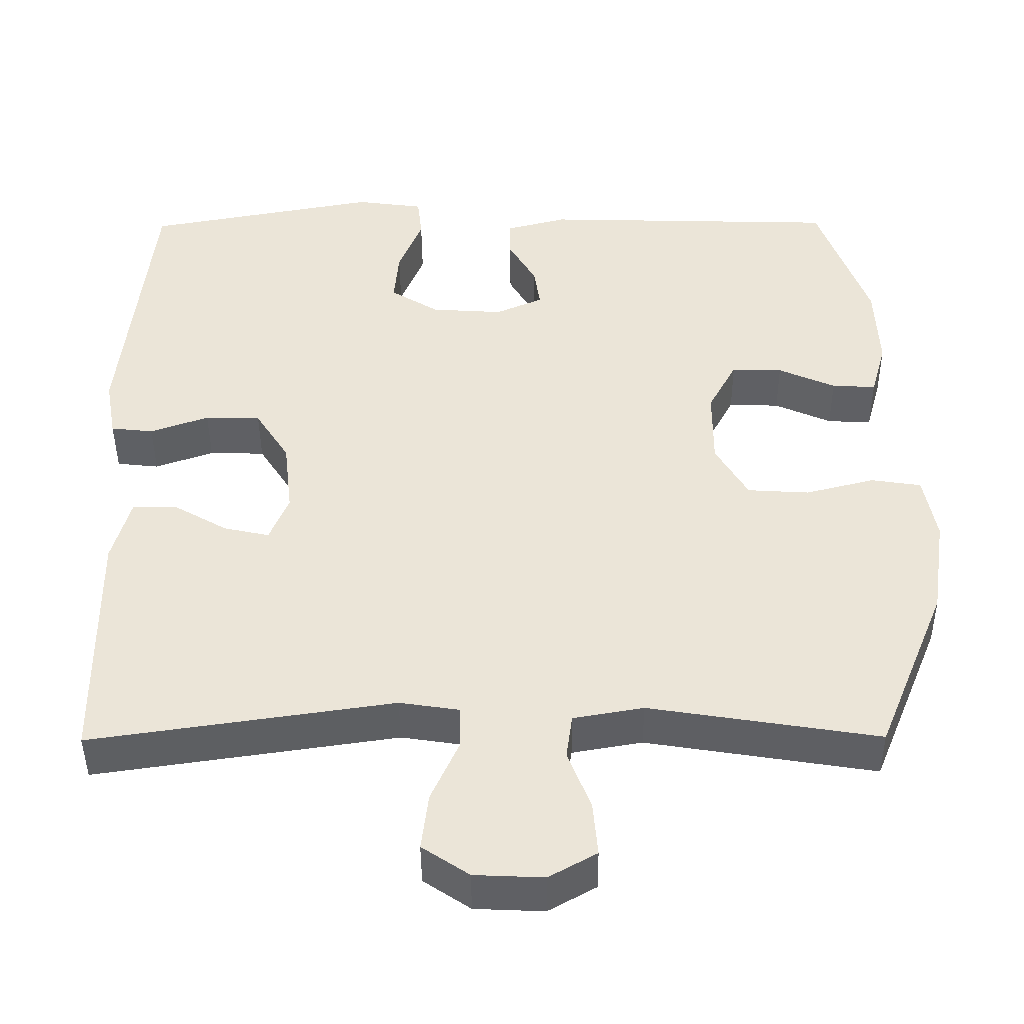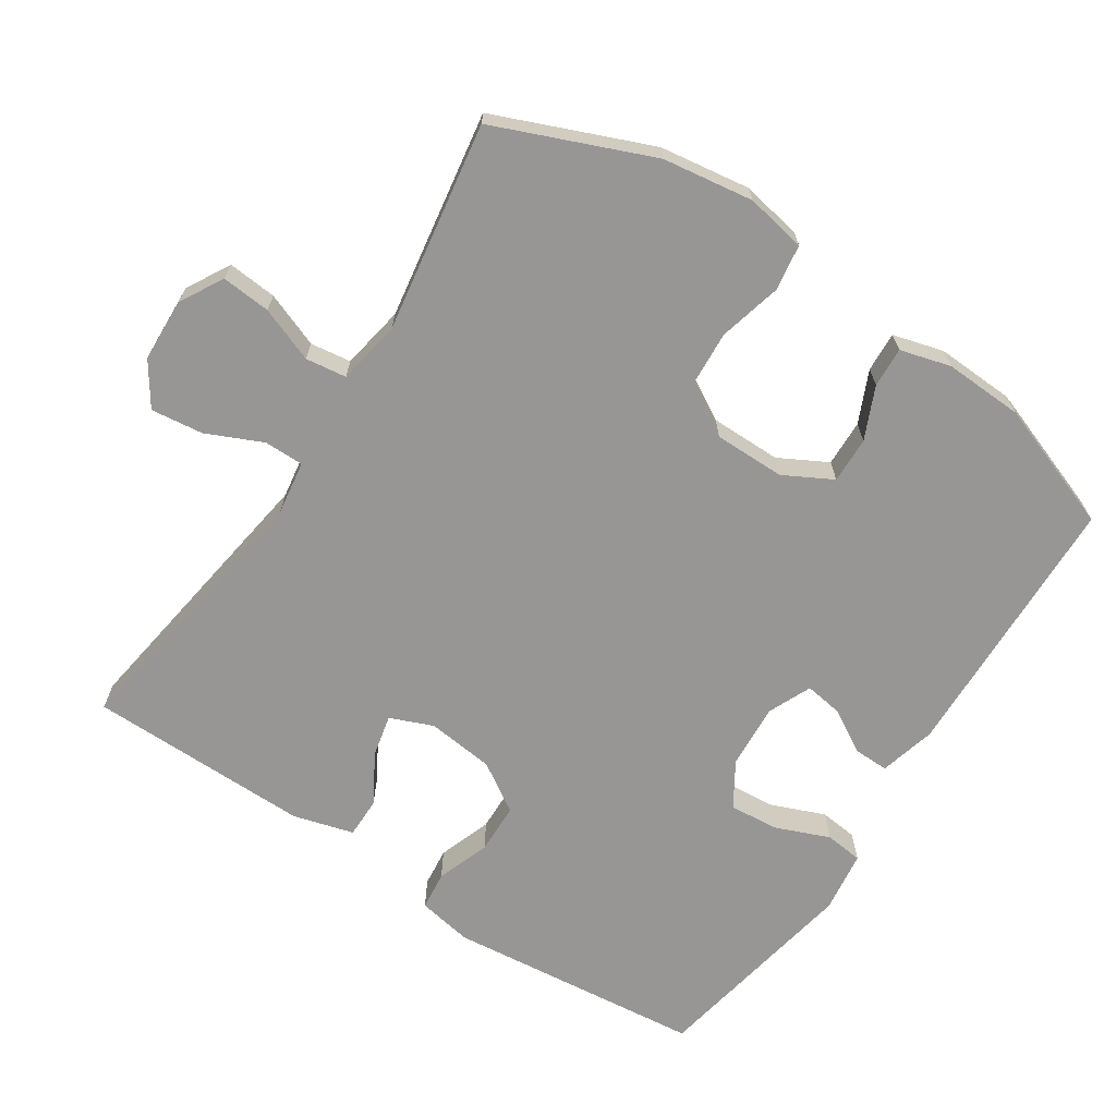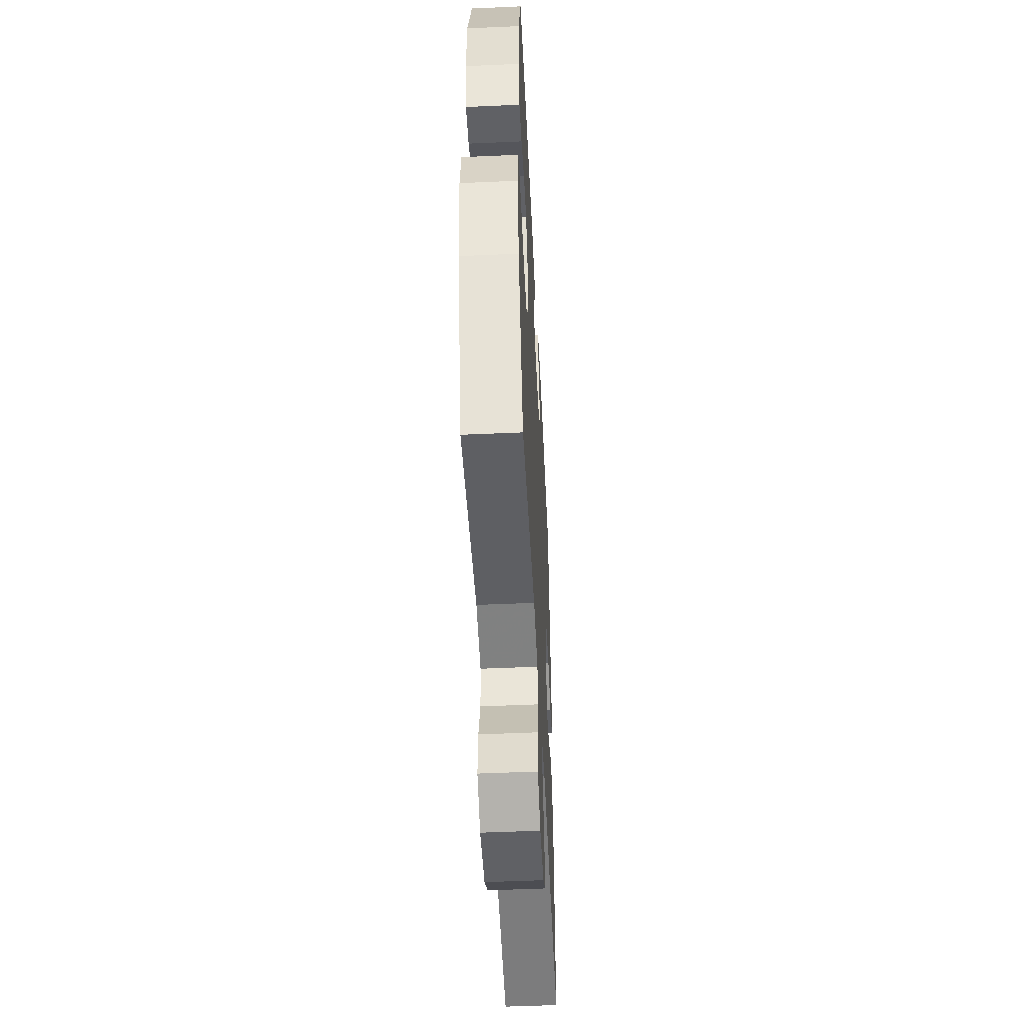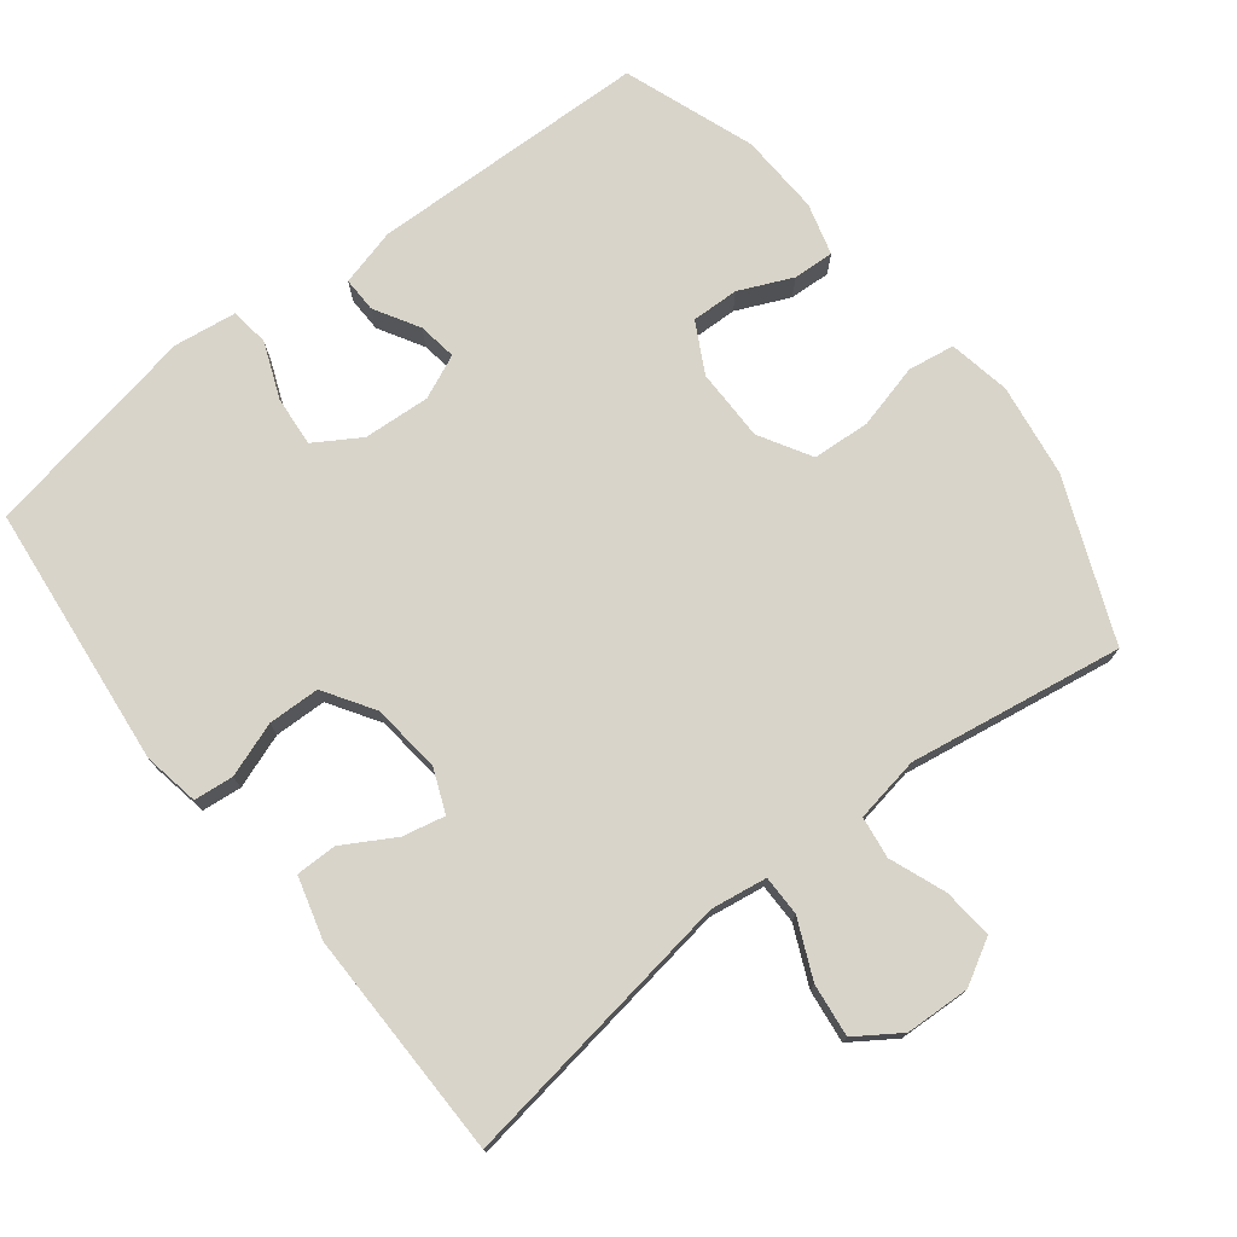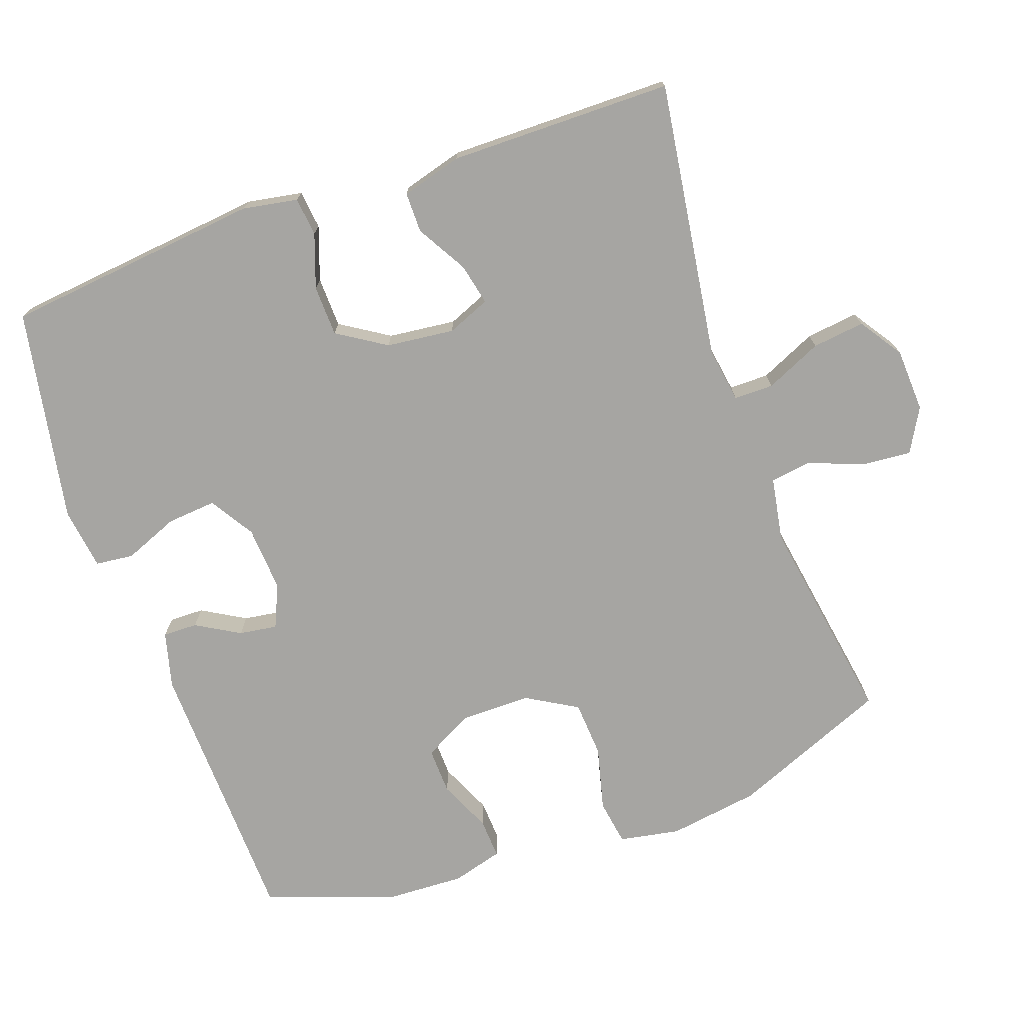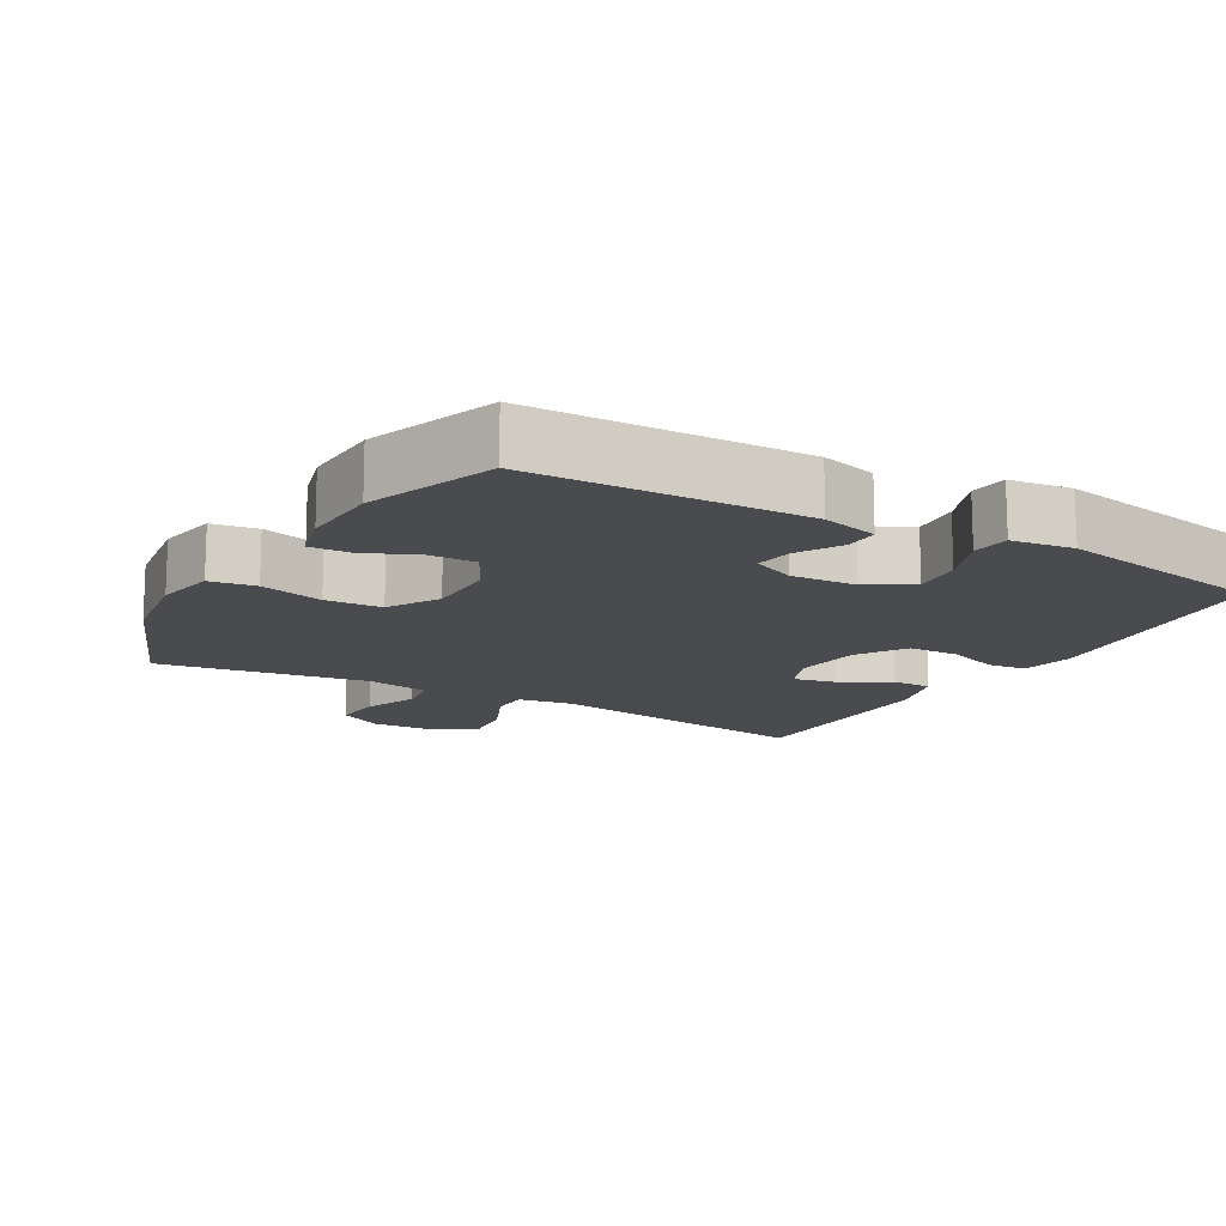
<metadata>
{"format":"obj","ext":"obj","renderer":"f3d","projection":"perspective","resolution":1024,"background":"white","views":[{"elev":-43.8,"azim":-179.6,"up":"+Z"},{"elev":-67.8,"azim":-123.3,"up":"+Y"},{"elev":-50.4,"azim":-87.2,"up":"+Z"},{"elev":75.2,"azim":142.0,"up":"+Y"},{"elev":-73.7,"azim":109.6,"up":"+Y"},{"elev":-14.2,"azim":-30.0,"up":"+Y"}]}
</metadata>
<code>
v -0.5 0.07 -0.5
v -0.591 0.07 -0.278
v -0.61 0.07 -0.149
v -0.594 0.07 -0.063
v -0.529 0.07 -0.053
v -0.439 0.07 -0.076
v -0.359 0.07 -0.071
v -0.317 0.07 0.001
v -0.317 0.07 0.102
v -0.354 0.07 0.171
v -0.42 0.07 0.169
v -0.494 0.07 0.136
v -0.551 0.07 0.133
v -0.571 0.07 0.205
v -0.566 0.07 0.318
v -0.5 0.07 0.5
v -0.112 0.07 0.511
v -0.032 0.07 0.49
v -0.033 0.07 0.441
v -0.069 0.07 0.379
v -0.077 0.07 0.325
v -0.016 0.07 0.298
v 0.077 0.07 0.304
v 0.14 0.07 0.343
v 0.134 0.07 0.413
v 0.103 0.07 0.49
v 0.109 0.07 0.544
v 0.197 0.07 0.556
v 0.5 0.07 0.5
v 0.539 0.07 0.134
v 0.525 0.07 0.056
v 0.47 0.07 0.05
v 0.394 0.07 0.077
v 0.322 0.07 0.075
v 0.278 0.07 0.006
v 0.267 0.07 -0.09
v 0.292 0.07 -0.151
v 0.351 0.07 -0.138
v 0.422 0.07 -0.097
v 0.479 0.07 -0.097
v 0.503 0.07 -0.183
v 0.5 0.07 -0.5
v 0.107 0.07 -0.442
v 0.029 0.07 -0.454
v 0.029 0.07 -0.51
v 0.065 0.07 -0.59
v 0.074 0.07 -0.664
v 0.013 0.07 -0.705
v -0.077 0.07 -0.709
v -0.139 0.07 -0.674
v -0.133 0.07 -0.604
v -0.103 0.07 -0.526
v -0.111 0.07 -0.468
v -0.202 0.07 -0.452
v -0.5 0 -0.5
v -0.591 0 -0.278
v -0.61 0 -0.149
v -0.594 0 -0.063
v -0.529 0 -0.053
v -0.439 0 -0.076
v -0.359 0 -0.071
v -0.317 0 0.001
v -0.317 0 0.102
v -0.354 0 0.171
v -0.42 0 0.169
v -0.494 0 0.136
v -0.551 0 0.133
v -0.571 0 0.205
v -0.566 0 0.318
v -0.5 0 0.5
v -0.112 0 0.511
v -0.032 0 0.49
v -0.033 0 0.441
v -0.069 0 0.379
v -0.077 0 0.325
v -0.016 0 0.298
v 0.077 0 0.304
v 0.14 0 0.343
v 0.134 0 0.413
v 0.103 0 0.49
v 0.109 0 0.544
v 0.197 0 0.556
v 0.5 0 0.5
v 0.539 0 0.134
v 0.525 0 0.056
v 0.47 0 0.05
v 0.394 0 0.077
v 0.322 0 0.075
v 0.278 0 0.006
v 0.267 0 -0.09
v 0.292 0 -0.151
v 0.351 0 -0.138
v 0.422 0 -0.097
v 0.479 0 -0.097
v 0.503 0 -0.183
v 0.5 0 -0.5
v 0.107 0 -0.442
v 0.029 0 -0.454
v 0.029 0 -0.51
v 0.065 0 -0.59
v 0.074 0 -0.664
v 0.013 0 -0.705
v -0.077 0 -0.709
v -0.139 0 -0.674
v -0.133 0 -0.604
v -0.103 0 -0.526
v -0.111 0 -0.468
v -0.202 0 -0.452
f 50 51 52
f 49 50 52
f 48 49 52
f 47 48 52
f 46 47 52
f 45 46 52
f 44 45 52 53
f 43 44 53 54
f 41 42 43
f 40 41 43
f 39 40 43
f 38 39 43
f 37 38 43 54
f 31 32 33
f 30 31 33
f 29 30 33
f 28 29 33
f 27 28 33
f 26 27 33
f 25 26 33
f 24 25 33 34
f 23 24 34 35
f 18 19 20
f 17 18 20
f 16 17 20
f 15 16 20
f 14 15 20
f 13 14 20
f 12 13 20
f 11 12 20
f 10 11 20 21
f 9 10 21 22
f 4 5 6
f 3 4 6
f 2 3 6
f 1 2 6
f 54 1 6
f 54 6 7
f 37 54 7
f 36 37 7
f 23 35 36
f 22 23 36
f 9 22 36
f 8 9 36
f 7 8 36
f 106 105 104
f 106 104 103
f 106 103 102
f 106 102 101
f 106 101 100
f 106 100 99
f 107 106 99 98
f 108 107 98 97
f 97 96 95
f 97 95 94
f 97 94 93
f 97 93 92
f 108 97 92 91
f 87 86 85
f 87 85 84
f 87 84 83
f 87 83 82
f 87 82 81
f 87 81 80
f 87 80 79
f 88 87 79 78
f 89 88 78 77
f 74 73 72
f 74 72 71
f 74 71 70
f 74 70 69
f 74 69 68
f 74 68 67
f 74 67 66
f 74 66 65
f 75 74 65 64
f 76 75 64 63
f 60 59 58
f 60 58 57
f 60 57 56
f 60 56 55
f 60 55 108
f 61 60 108
f 61 108 91
f 61 91 90
f 90 89 77
f 90 77 76
f 90 76 63
f 90 63 62
f 90 62 61
f 1 55 56 2
f 2 56 57 3
f 3 57 58 4
f 4 58 59 5
f 5 59 60 6
f 6 60 61 7
f 7 61 62 8
f 8 62 63 9
f 9 63 64 10
f 10 64 65 11
f 11 65 66 12
f 12 66 67 13
f 13 67 68 14
f 14 68 69 15
f 15 69 70 16
f 16 70 71 17
f 17 71 72 18
f 18 72 73 19
f 19 73 74 20
f 20 74 75 21
f 21 75 76 22
f 22 76 77 23
f 23 77 78 24
f 24 78 79 25
f 25 79 80 26
f 26 80 81 27
f 27 81 82 28
f 28 82 83 29
f 29 83 84 30
f 30 84 85 31
f 31 85 86 32
f 32 86 87 33
f 33 87 88 34
f 34 88 89 35
f 35 89 90 36
f 36 90 91 37
f 37 91 92 38
f 38 92 93 39
f 39 93 94 40
f 40 94 95 41
f 41 95 96 42
f 42 96 97 43
f 43 97 98 44
f 44 98 99 45
f 45 99 100 46
f 46 100 101 47
f 47 101 102 48
f 48 102 103 49
f 49 103 104 50
f 50 104 105 51
f 51 105 106 52
f 52 106 107 53
f 53 107 108 54
f 54 108 55 1

</code>
